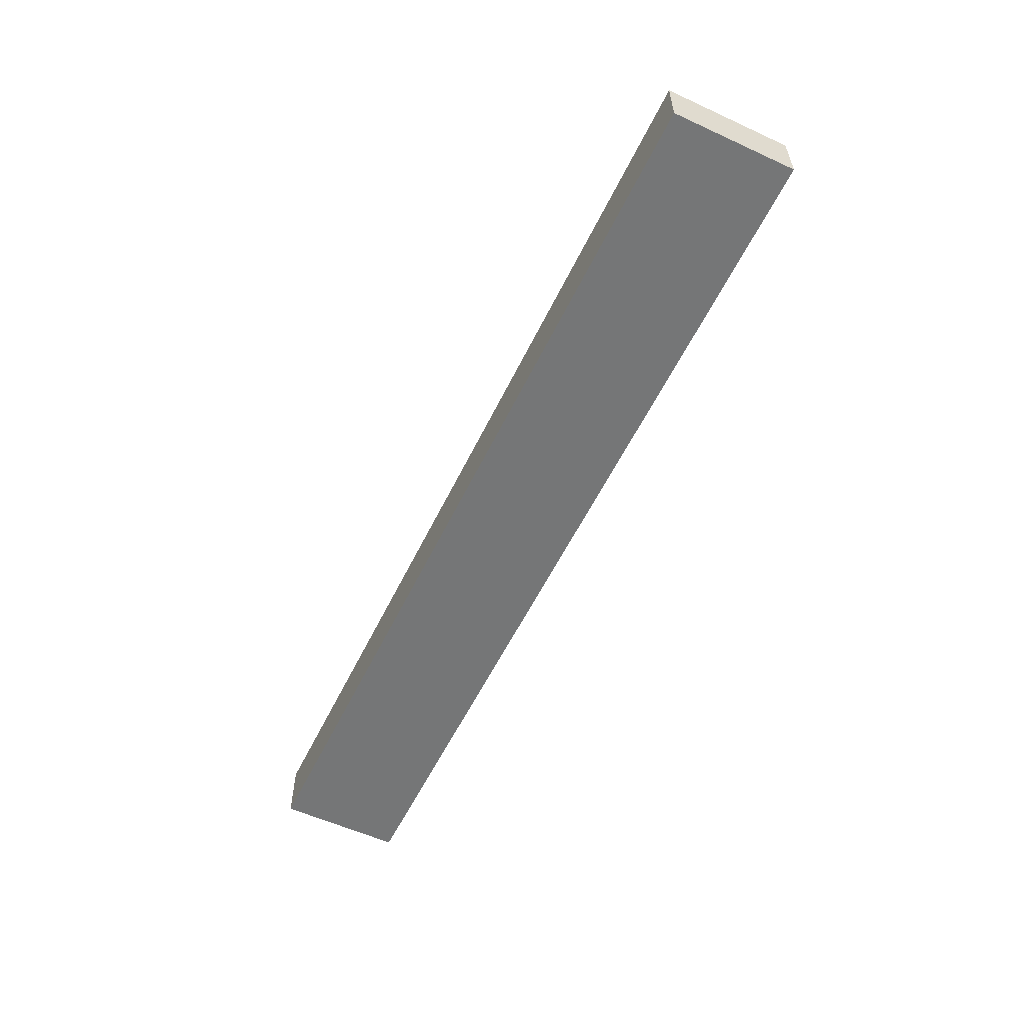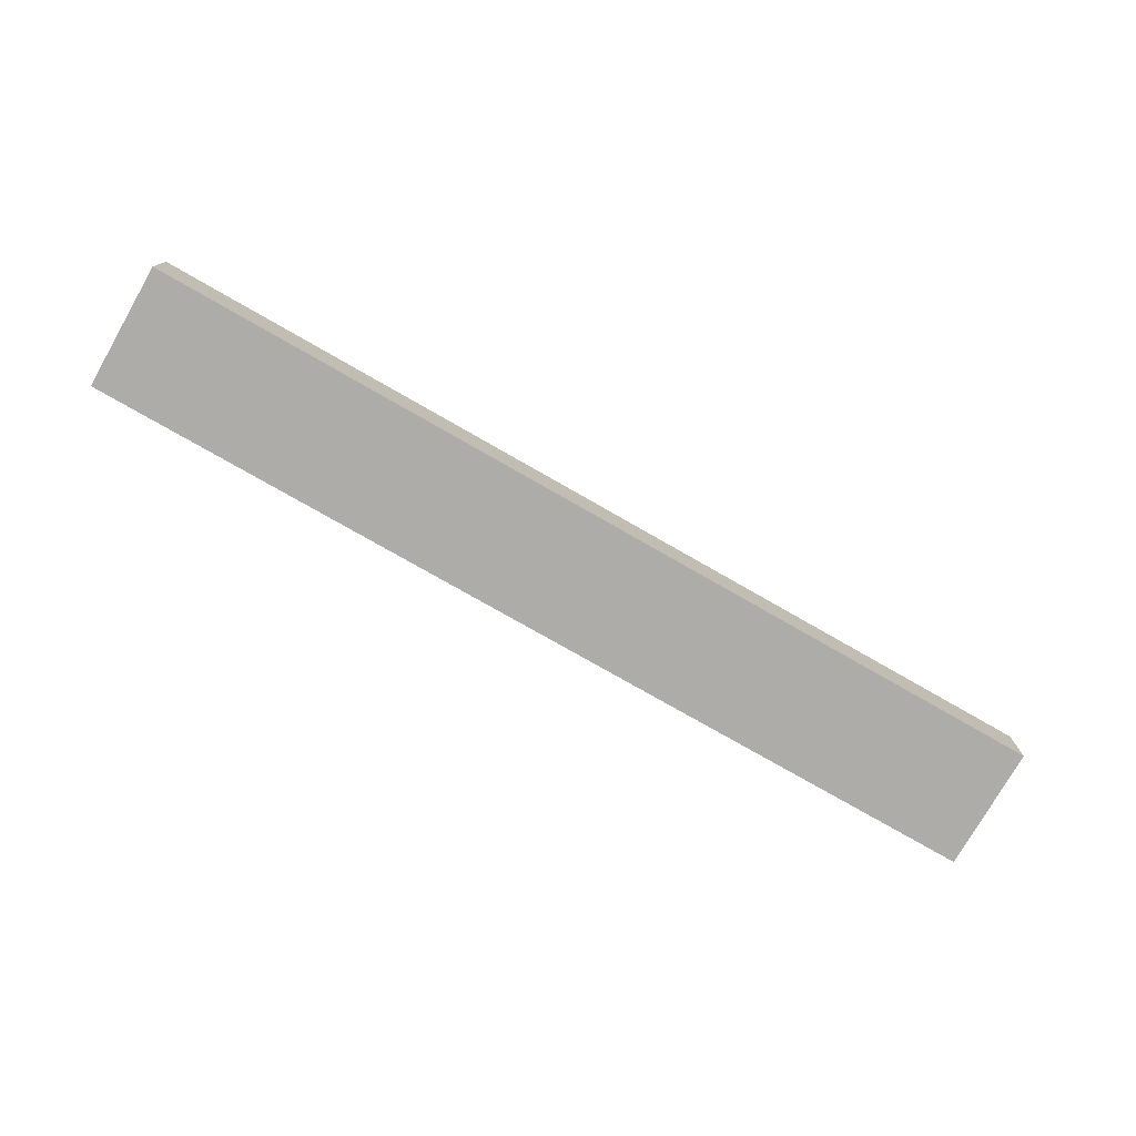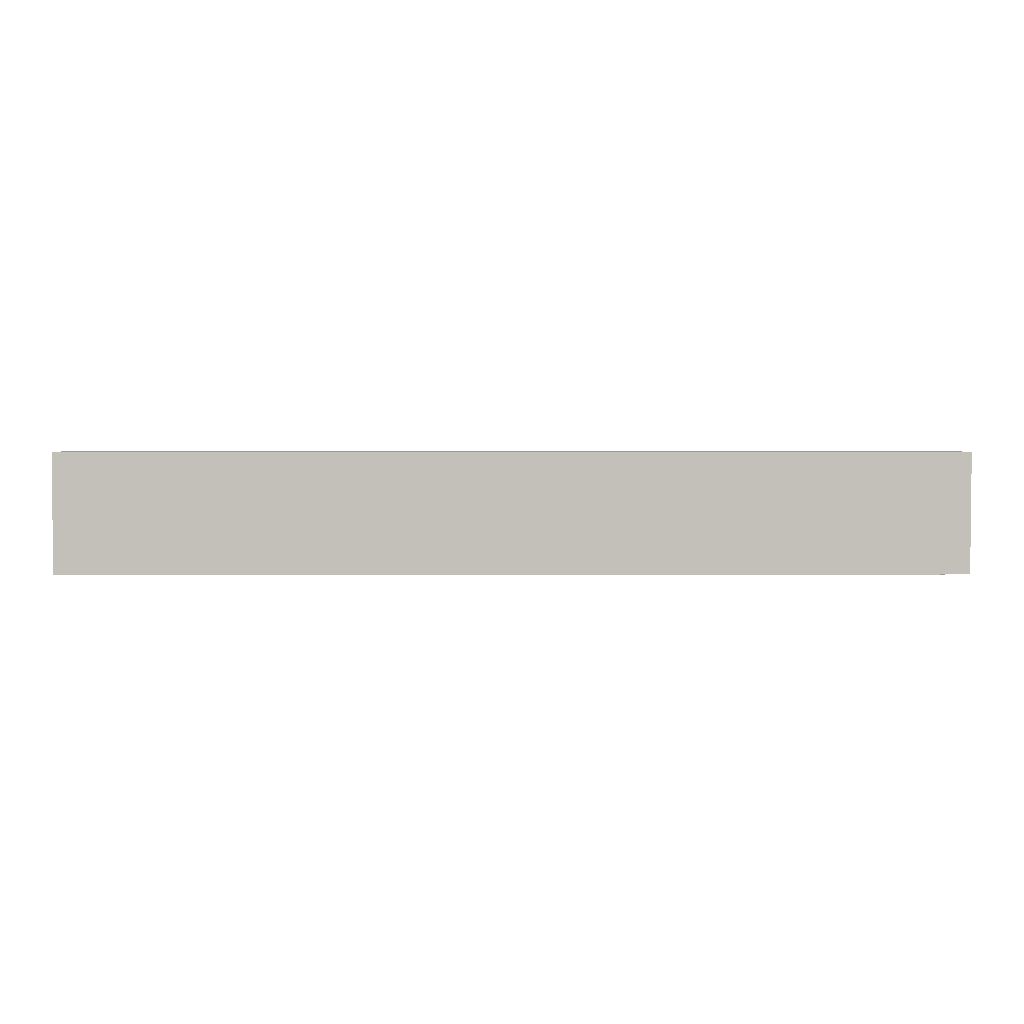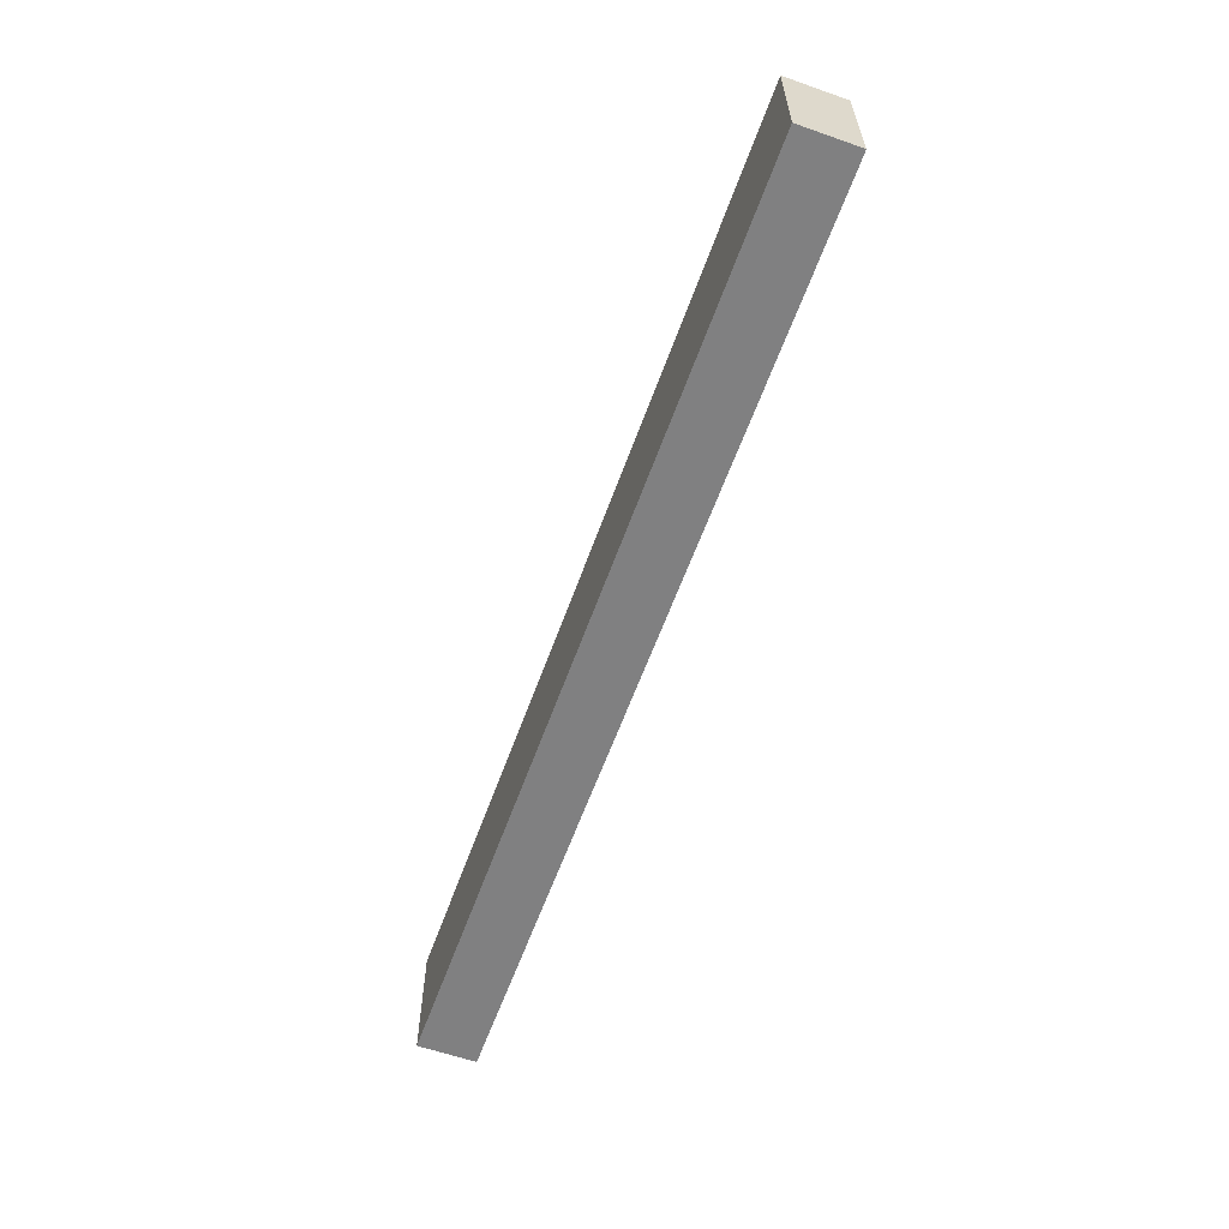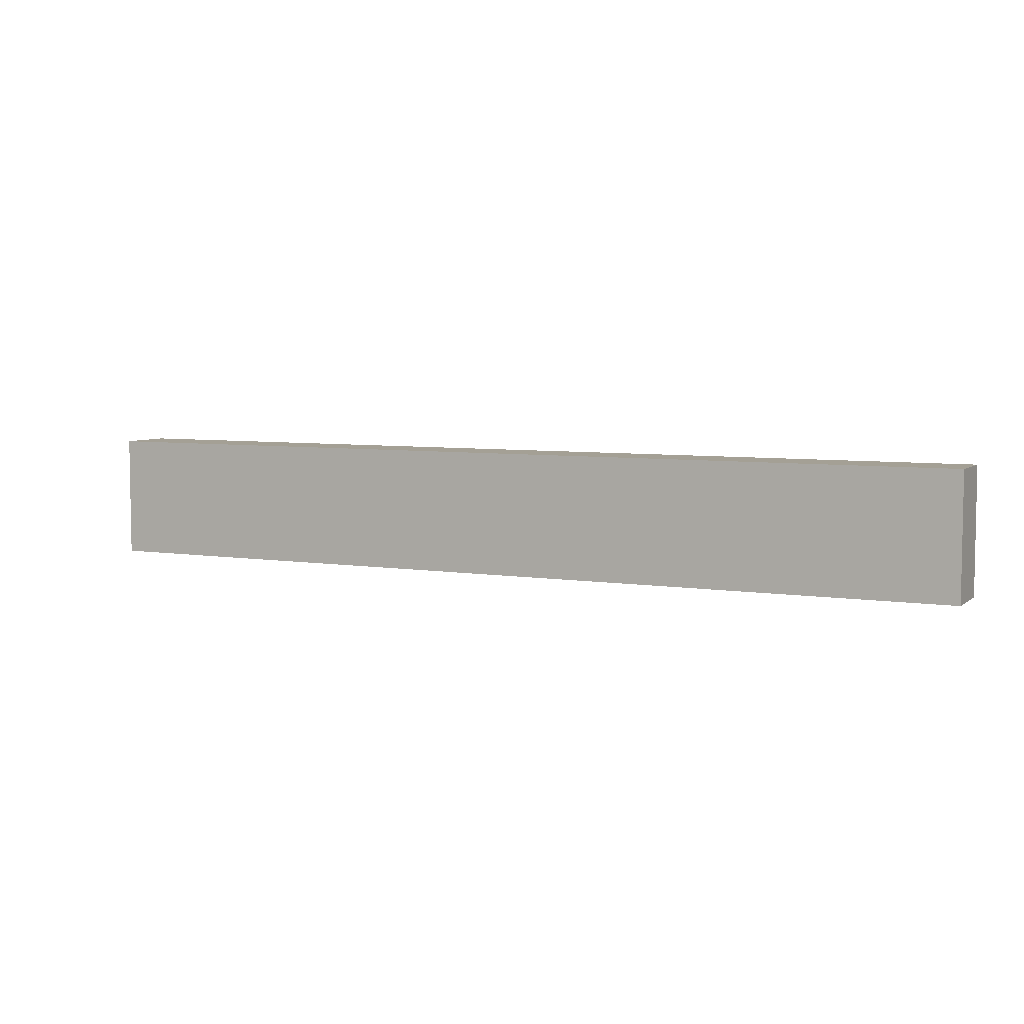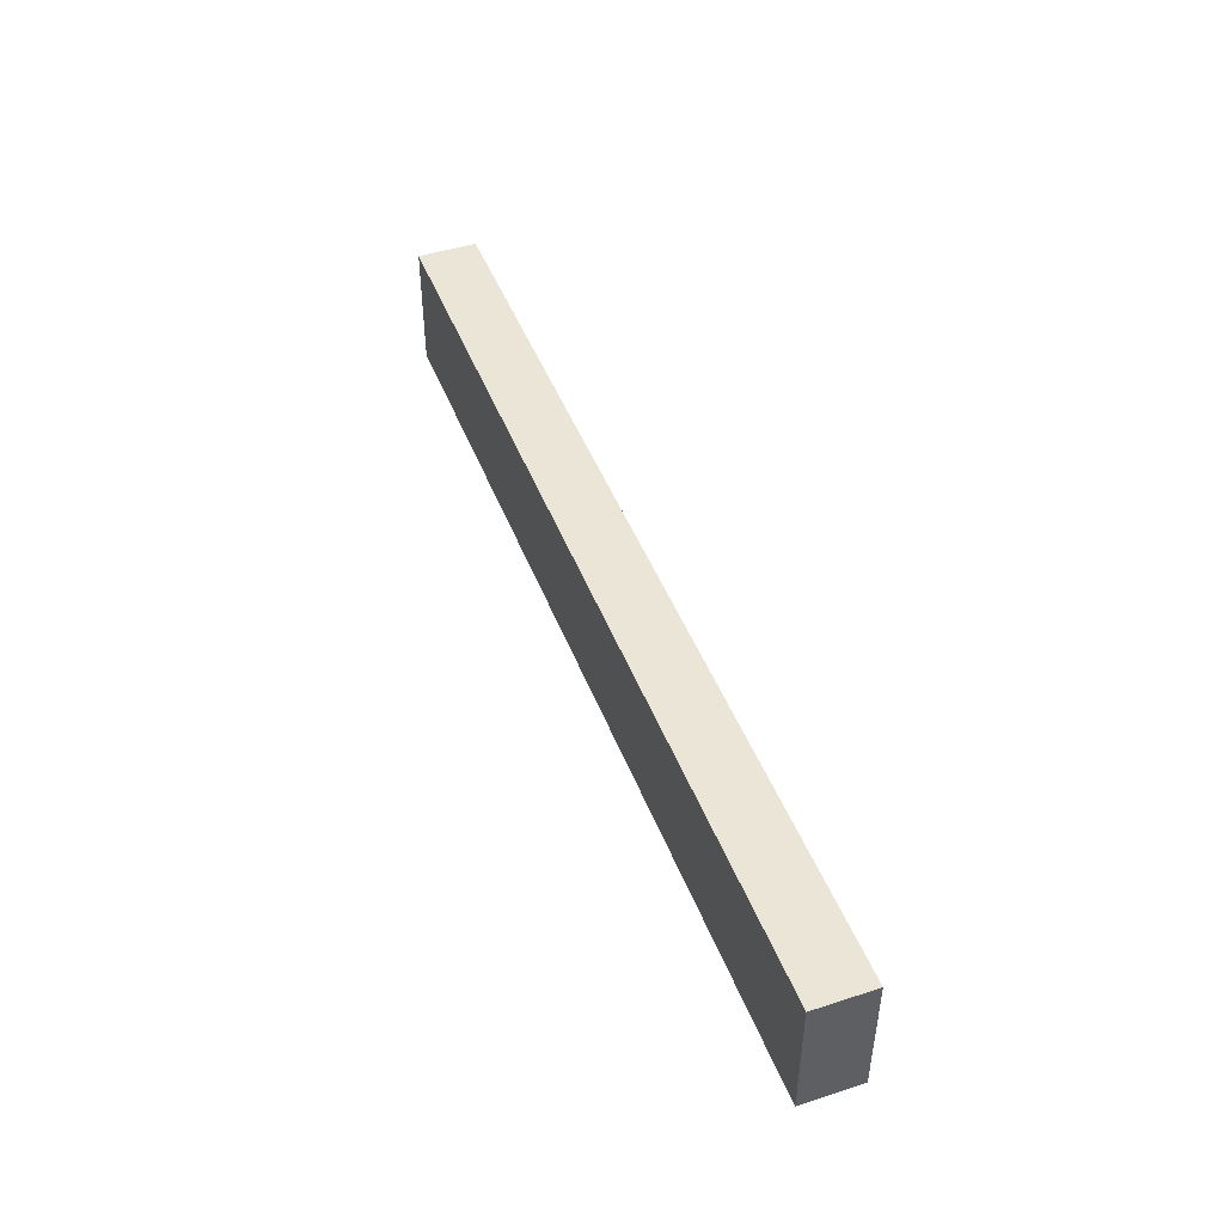
<metadata>
{"format":"obj","ext":"obj","renderer":"f3d","projection":"perspective","resolution":1024,"background":"white","views":[{"elev":-56.7,"azim":64.4,"up":"+Y"},{"elev":-76.6,"azim":-29.8,"up":"+Y"},{"elev":3.0,"azim":179.8,"up":"+Z"},{"elev":-60.2,"azim":-109.7,"up":"+Z"},{"elev":5.8,"azim":-154.0,"up":"+Z"},{"elev":45.9,"azim":69.6,"up":"+Z"}]}
</metadata>
<code>
g default
v -0.2507 -0.01584 0.03347
v 0.2507 -0.01584 0.03347
v -0.2507 0.01584 0.03347
v 0.2507 0.01584 0.03347
v -0.2507 0.01584 -0.03347
v 0.2507 0.01584 -0.03347
v -0.2507 -0.01584 -0.03347
v 0.2507 -0.01584 -0.03347
g pCube1
f 1 2 4 3
f 3 4 6 5
f 5 6 8 7
f 7 8 2 1
f 2 8 6 4
f 7 1 3 5

</code>
